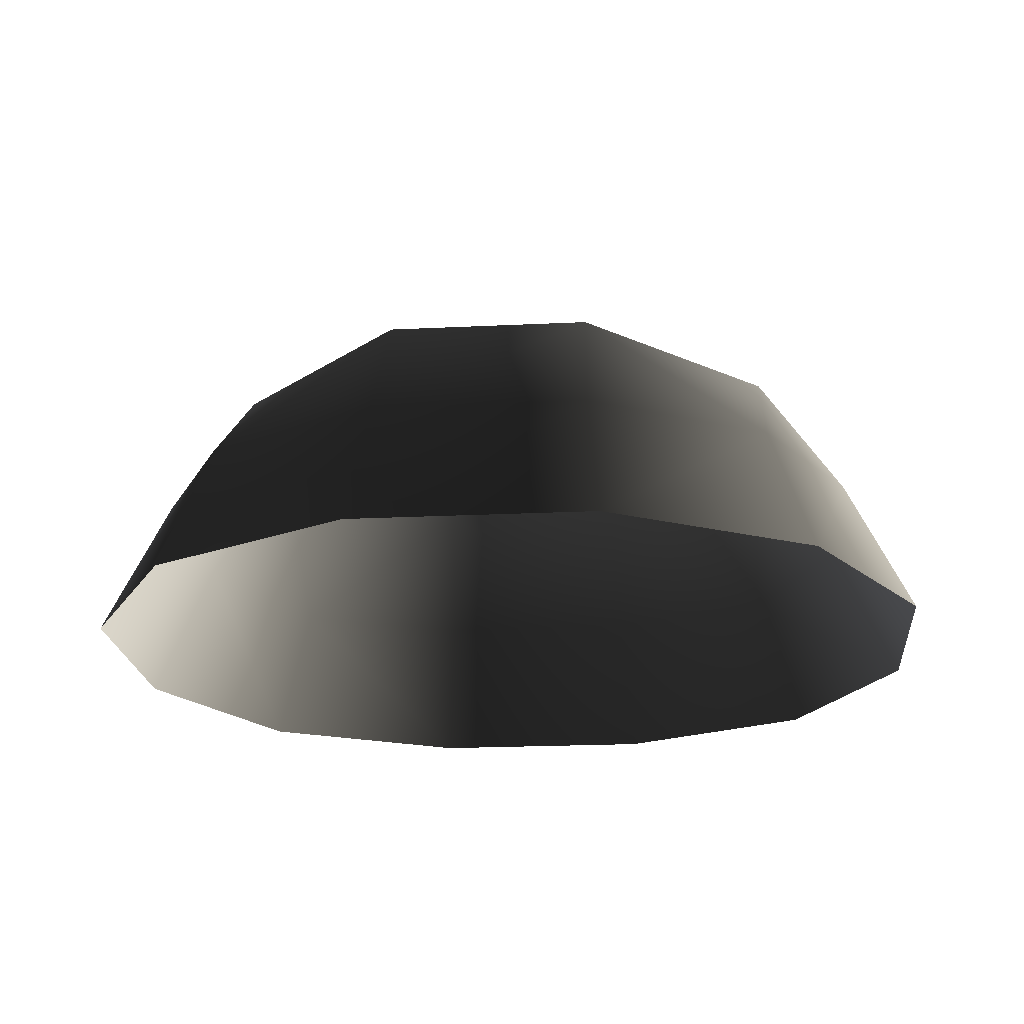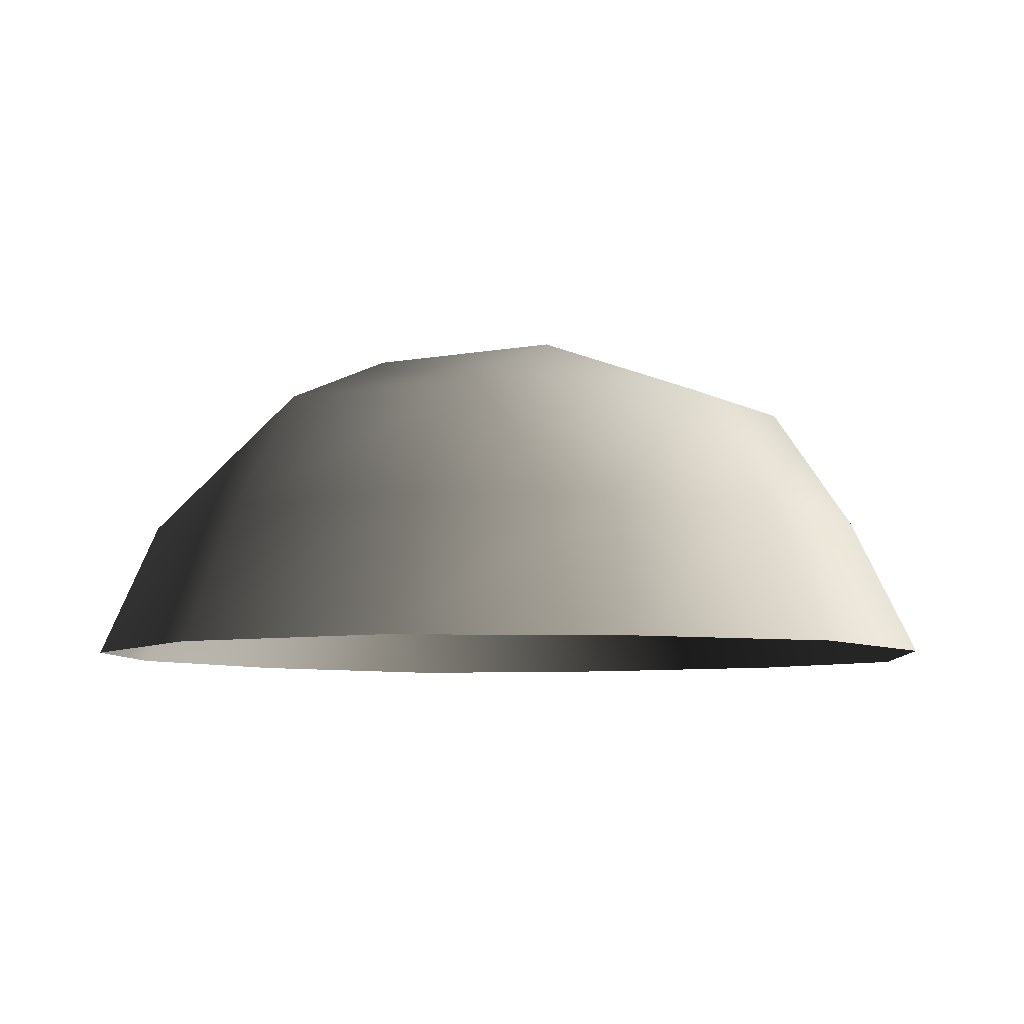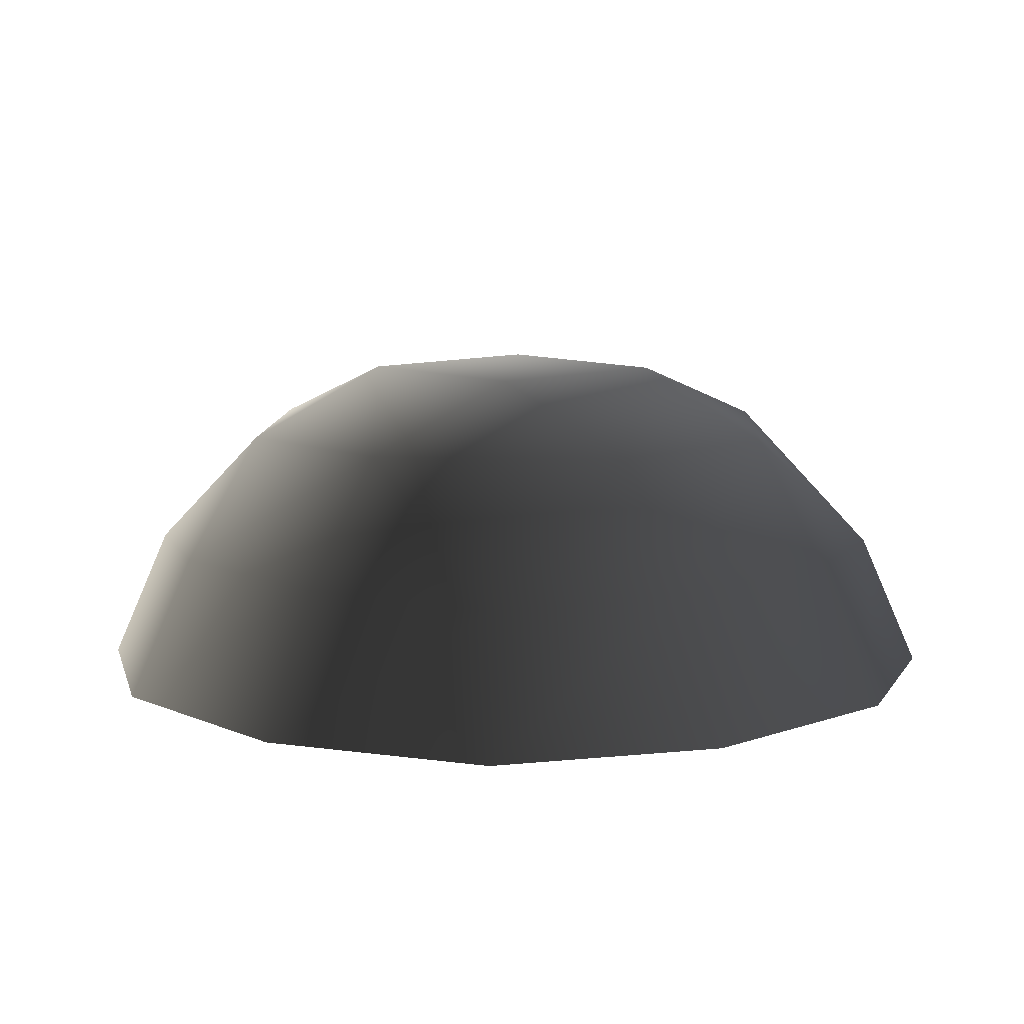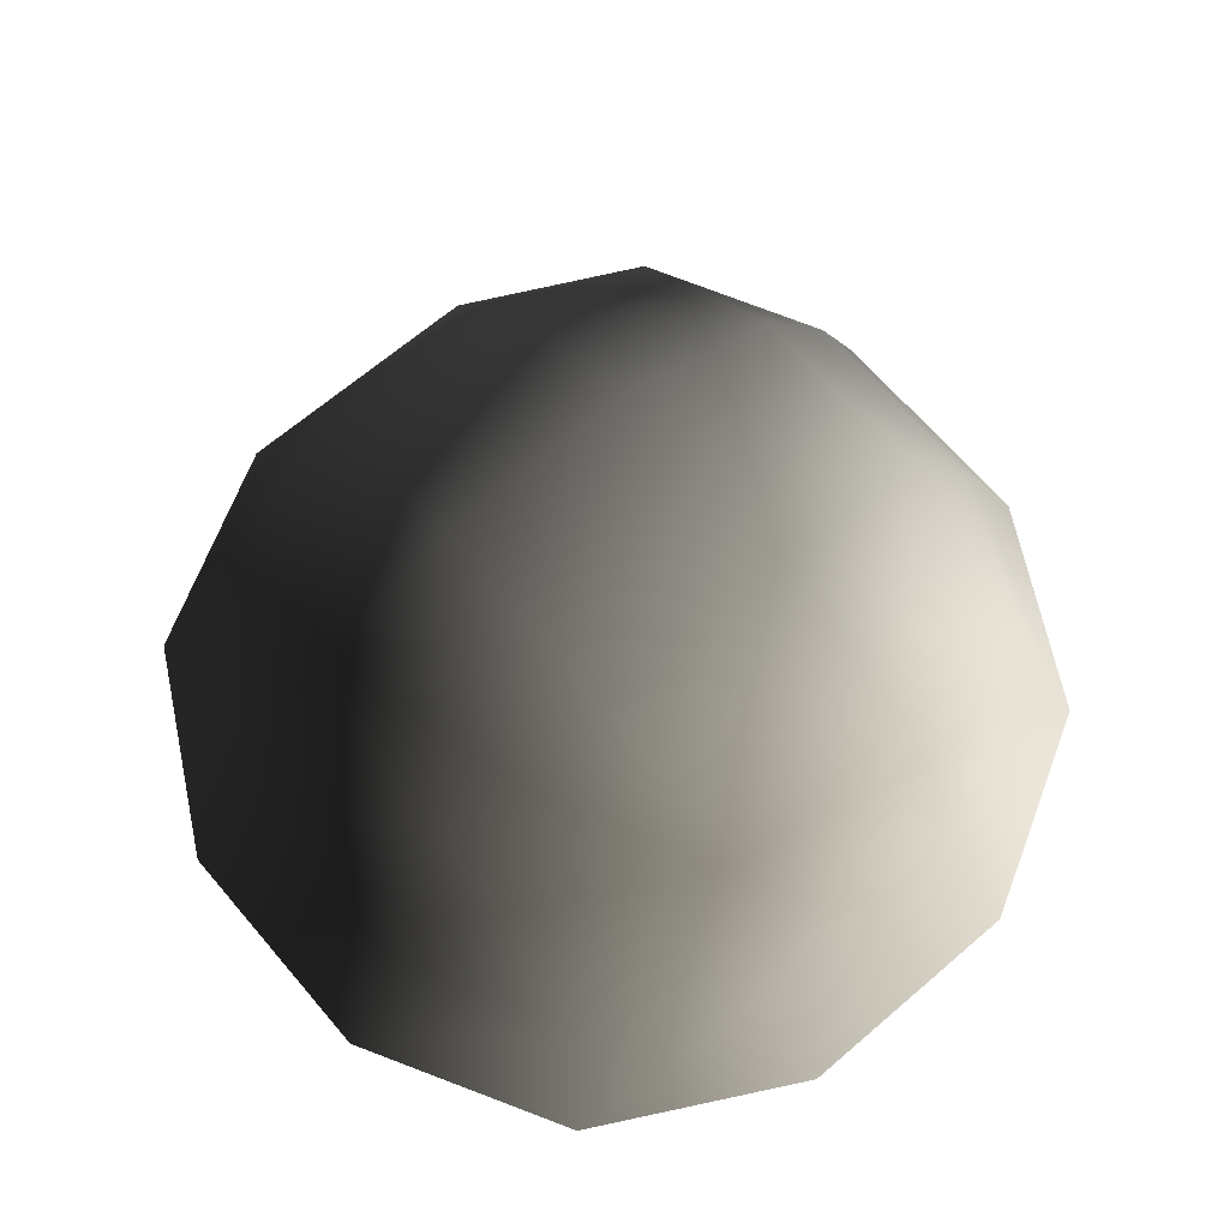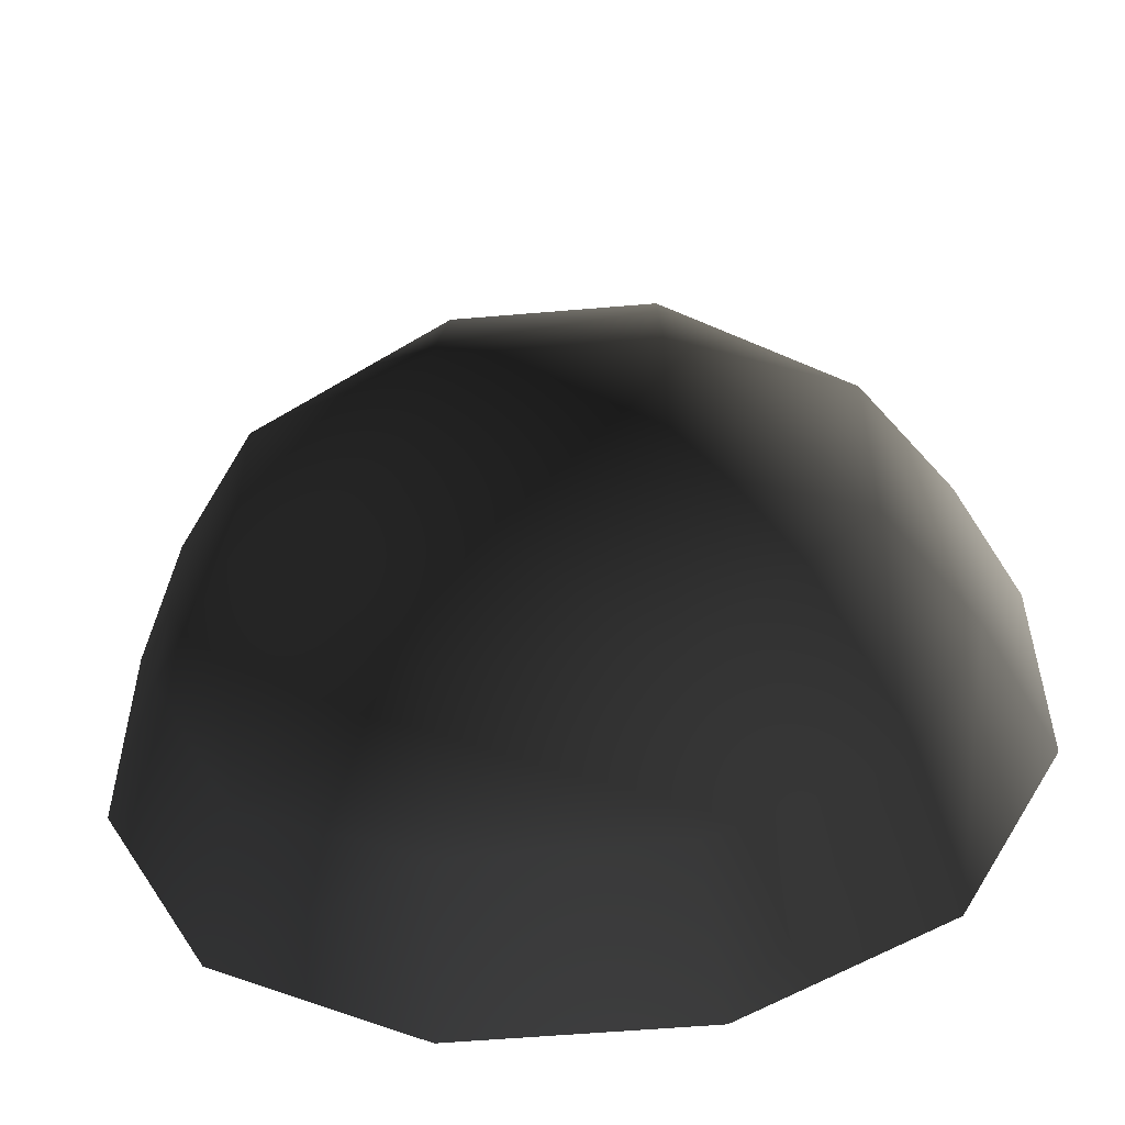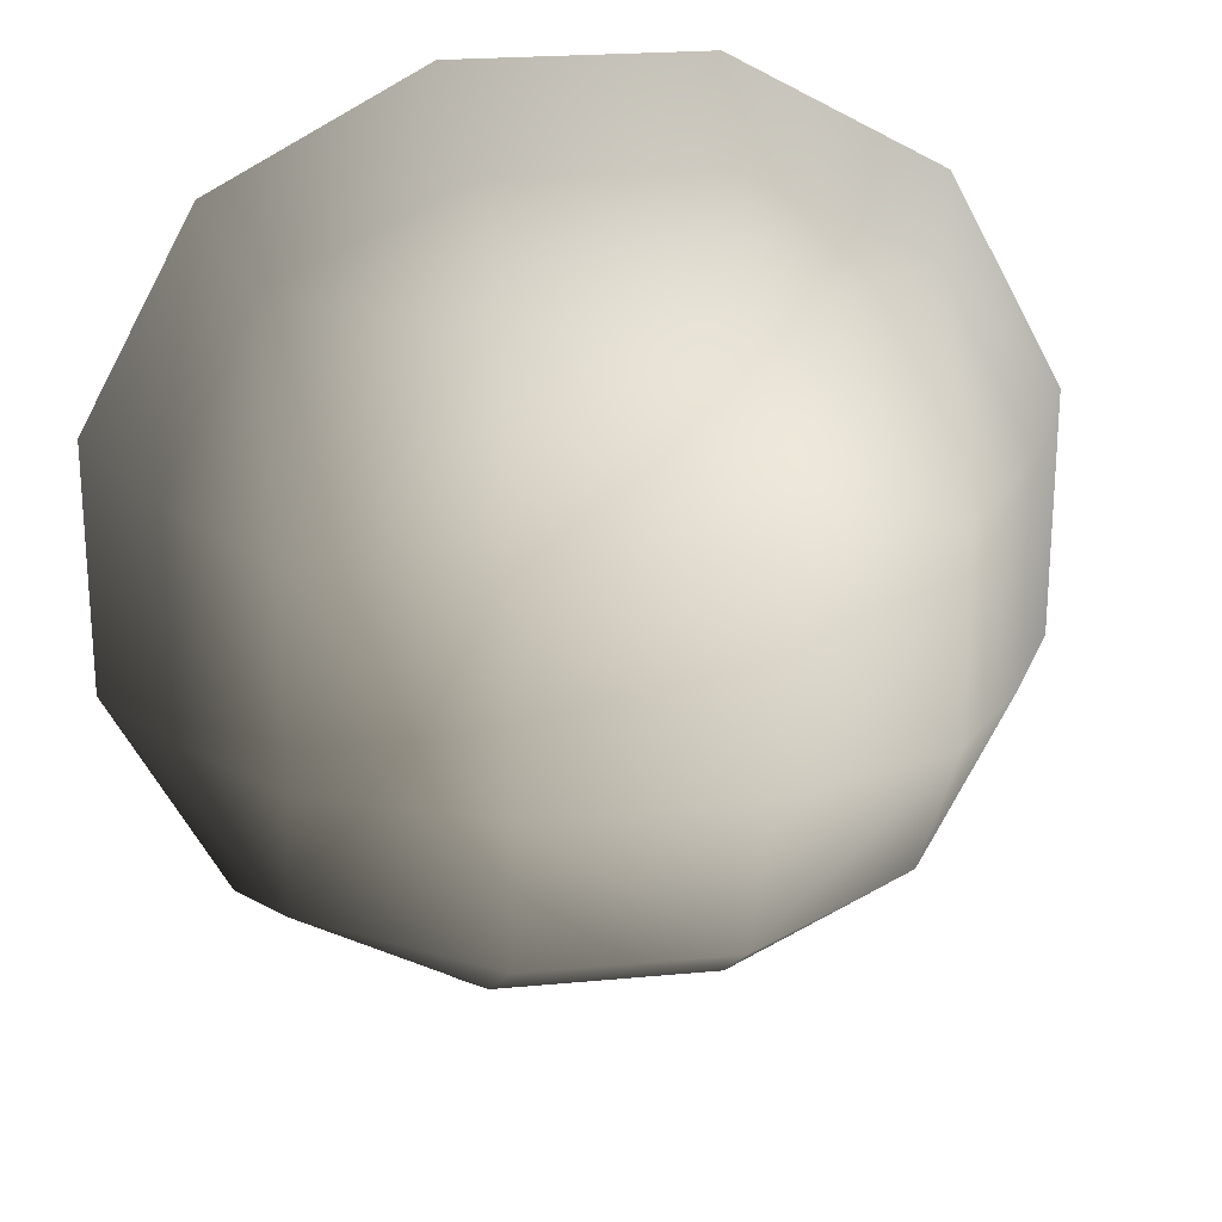
<metadata>
{"format":"obj","ext":"obj","renderer":"f3d","projection":"perspective","resolution":1024,"background":"white","views":[{"elev":-20.4,"azim":95.1,"up":"+Z"},{"elev":-6.5,"azim":120.8,"up":"+Z"},{"elev":9.6,"azim":-132.3,"up":"+Z"},{"elev":67.2,"azim":49.4,"up":"+Z"},{"elev":-54.7,"azim":5.2,"up":"+Y"},{"elev":22.6,"azim":-9.1,"up":"+Y"}]}
</metadata>
<code>
v -5.014 1.795 2.028
v -5.025 5.025 -0.3002
v -1.795 5.014 2.028
v -1.9 6.545 -0.1941
v 1.9 6.545 -0.1941
v 1.795 5.014 2.028
v 1.902 1.902 3.178
v -1.902 1.902 3.178
v 1.902 -1.902 3.178
v -1.902 -1.902 3.178
v 1.795 -5.014 2.028
v -1.795 -5.014 2.028
v 5.014 -1.795 2.028
v 5.025 -5.025 -0.3002
v 5.014 1.795 2.028
v 5.025 5.025 -0.3002
v -5.014 -1.795 2.028
v -6.545 1.9 -0.1941
v -6.545 -1.9 -0.1941
v -7.74 2.142 -2.693
v -7.74 -2.142 -2.693
v -5.025 -5.025 -0.3002
v -5.771 -5.771 -2.722
v 6.545 -1.9 -0.1941
v 6.545 1.9 -0.1941
v 7.74 -2.142 -2.693
v 7.74 2.142 -2.693
v 5.771 5.771 -2.722
v -1.9 -6.545 -0.1941
v 1.9 -6.545 -0.1941
v -2.142 -7.74 -2.693
v 2.142 -7.74 -2.693
v 5.771 -5.771 -2.722
v 2.142 7.74 -2.693
v -2.142 7.74 -2.693
v -5.771 5.771 -2.722
g Rock_single_t1(Clone)_34155_191
f 1 3 2
f 4 2 3
f 3 5 4
f 3 6 5
f 7 6 3
f 7 3 8
f 8 3 1
f 9 7 8
f 9 8 10
f 10 8 1
f 11 9 10
f 11 10 12
f 13 7 9
f 9 11 13
f 13 11 14
f 13 15 7
f 7 15 6
f 6 15 16
f 5 6 16
f 10 17 12
f 10 1 17
f 17 1 18
f 17 18 19
f 19 18 20
f 19 20 21
f 22 12 17
f 22 19 21
f 19 22 17
f 22 21 23
f 15 13 24
f 24 13 14
f 15 24 25
f 25 16 15
f 25 24 26
f 25 26 27
f 16 25 27
f 16 27 28
f 29 22 23
f 29 12 22
f 11 12 29
f 11 29 30
f 30 29 31
f 29 23 31
f 30 31 32
f 30 14 11
f 14 30 32
f 14 32 33
f 24 33 26
f 24 14 33
f 5 28 34
f 4 5 34
f 4 34 35
f 2 4 35
f 2 35 36
f 5 16 28
f 18 2 36
f 18 36 20
f 18 1 2

</code>
